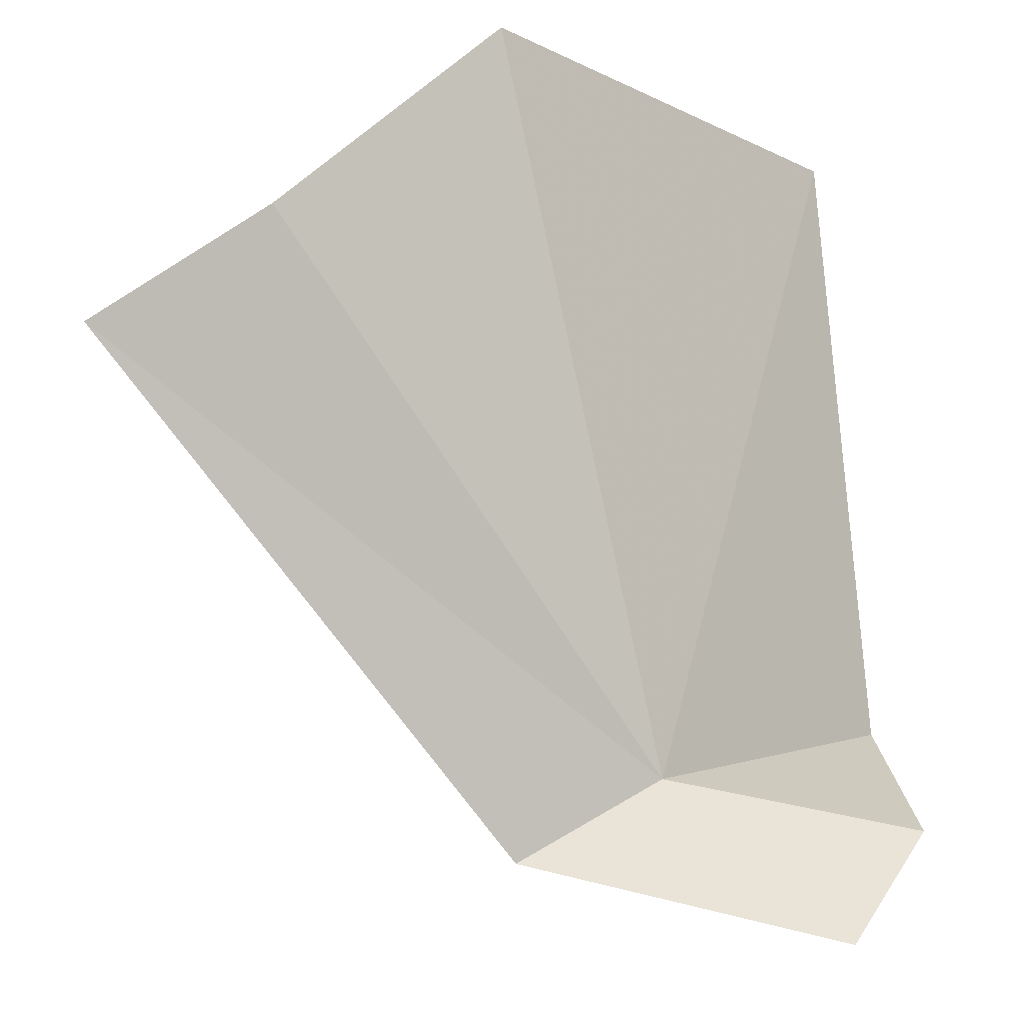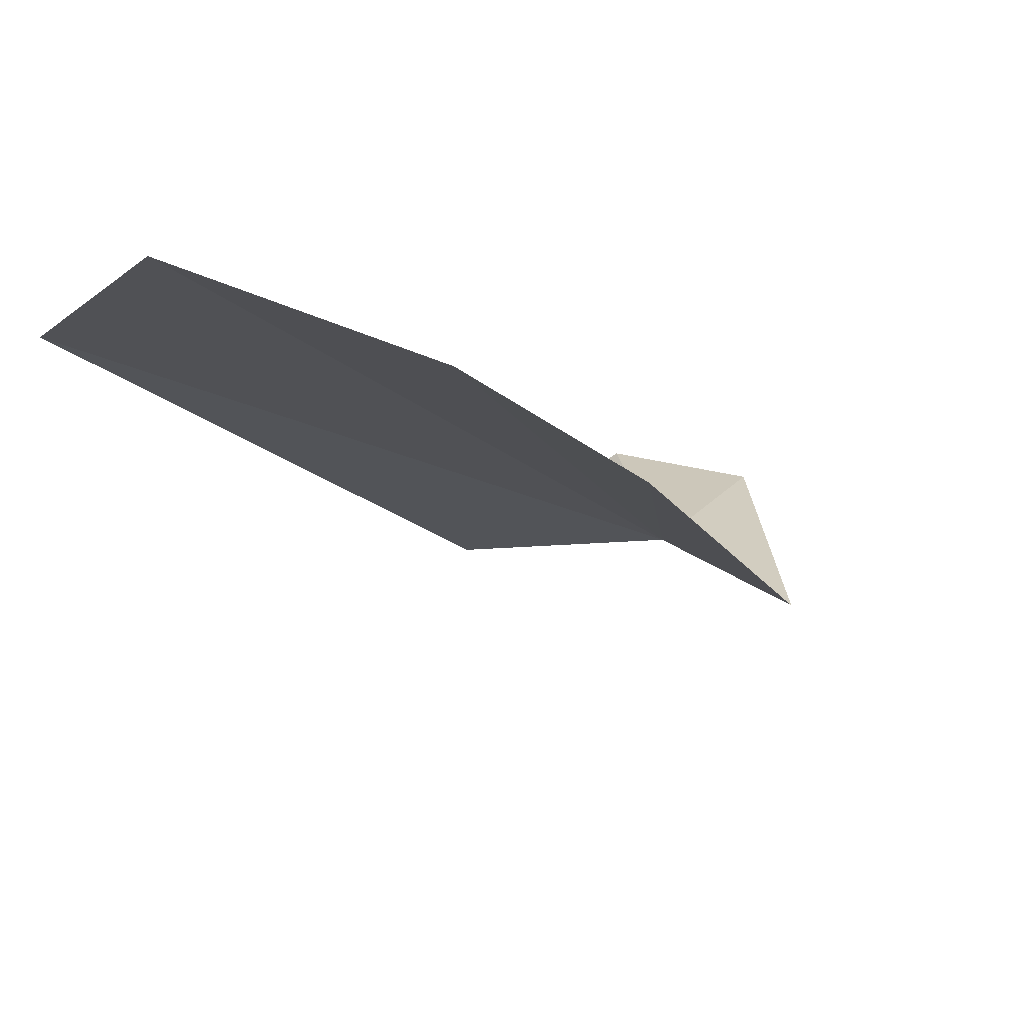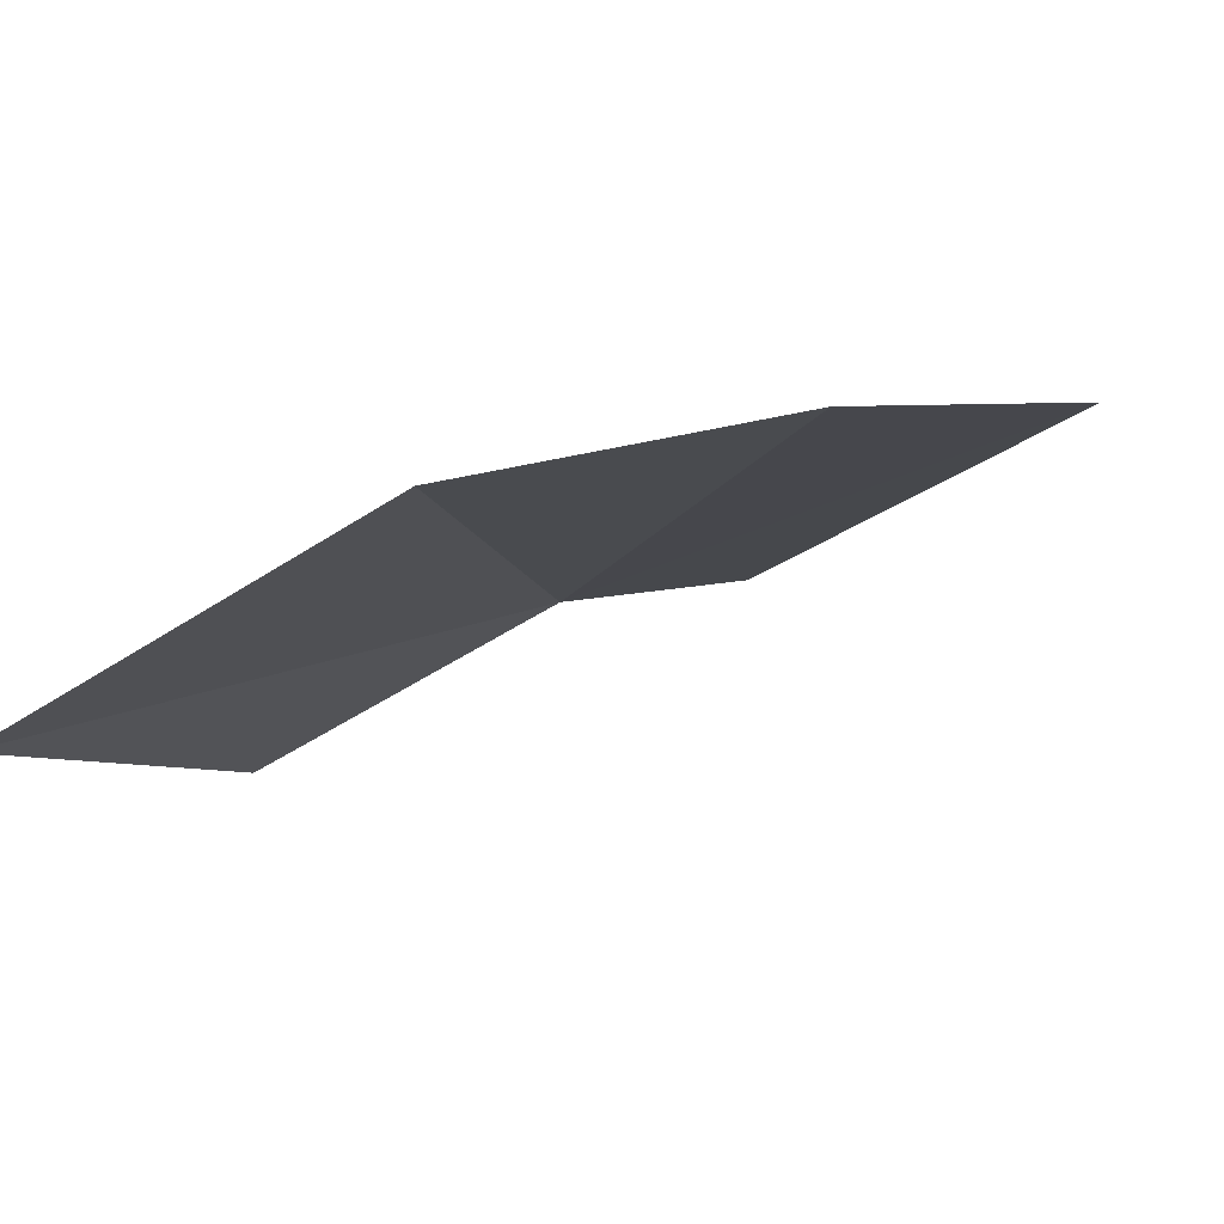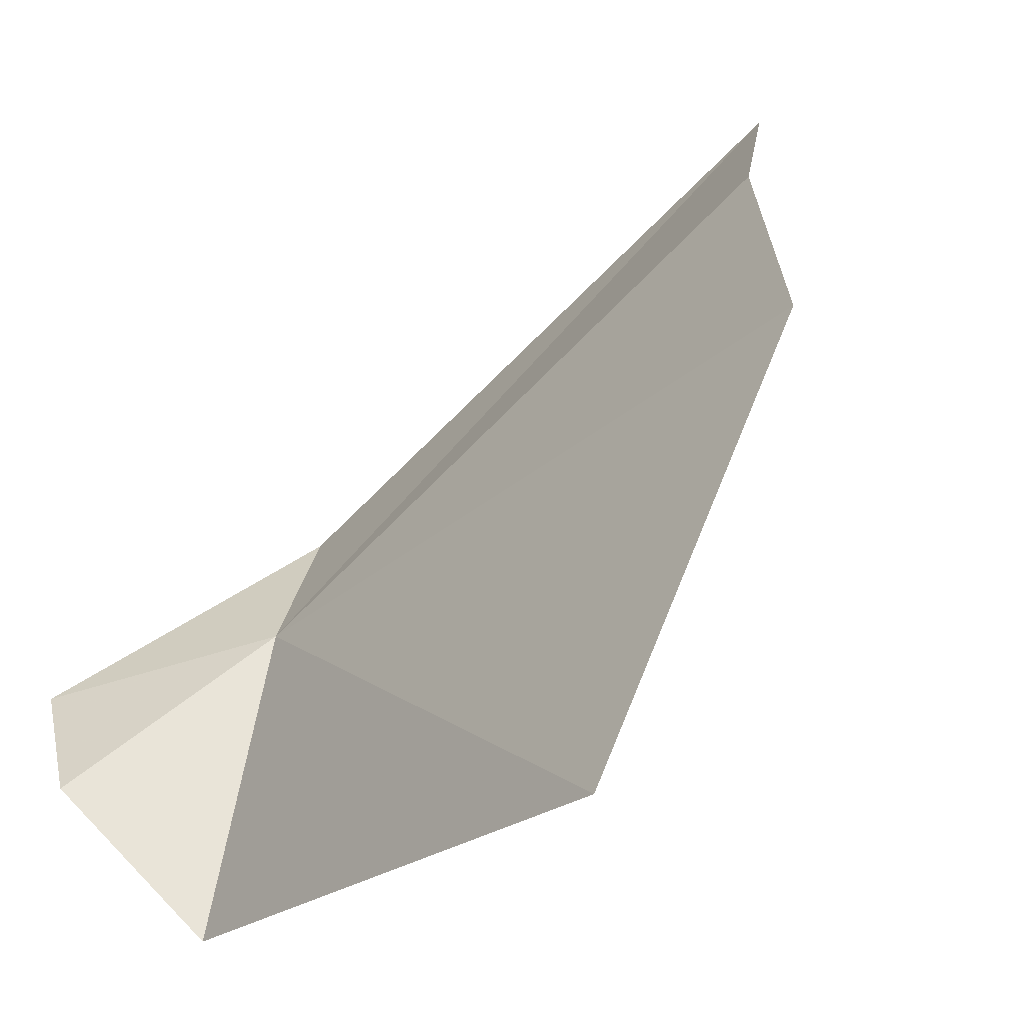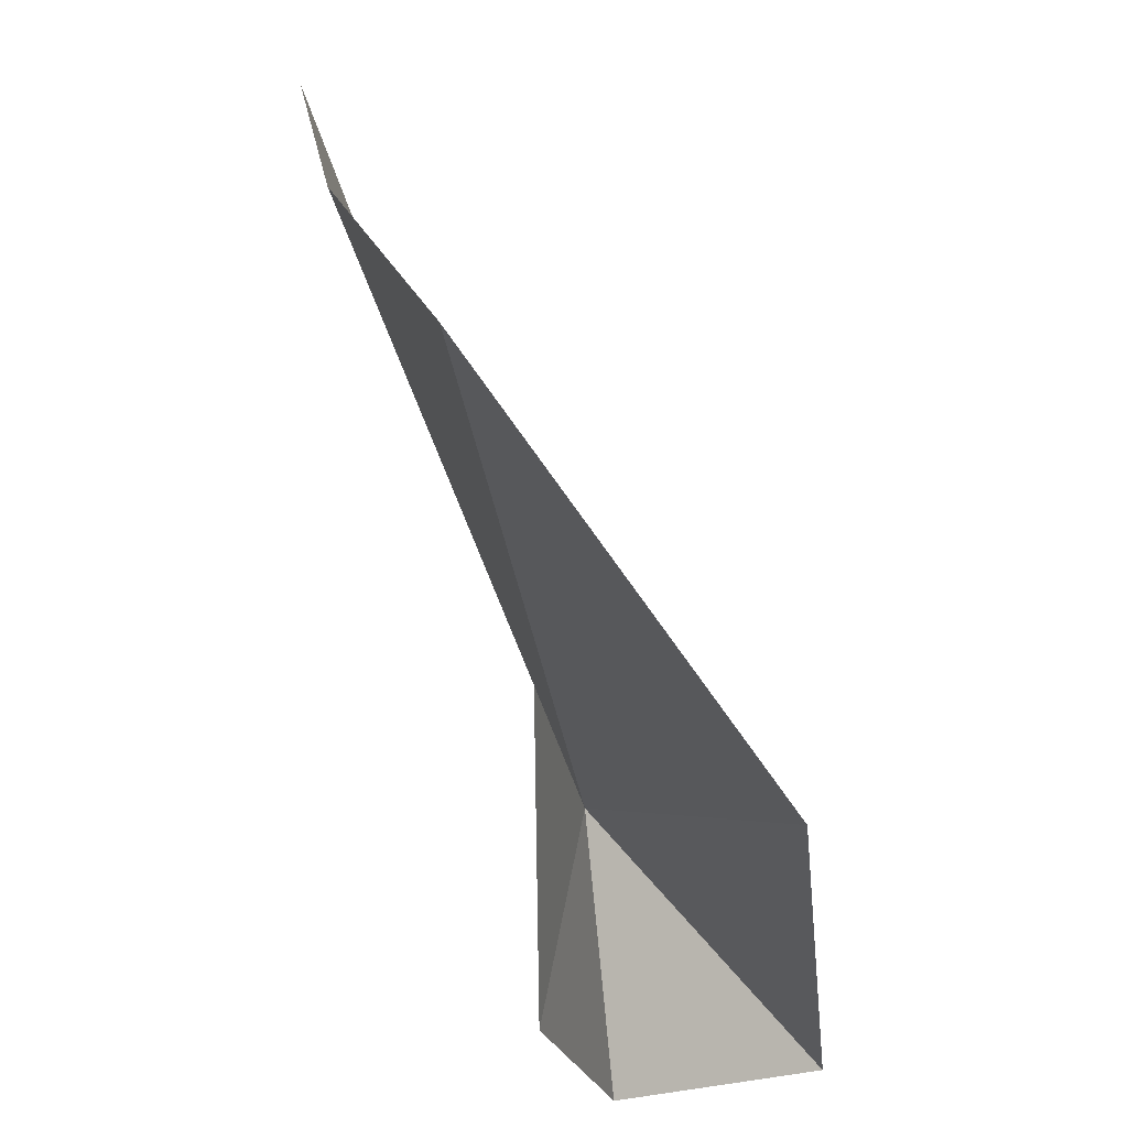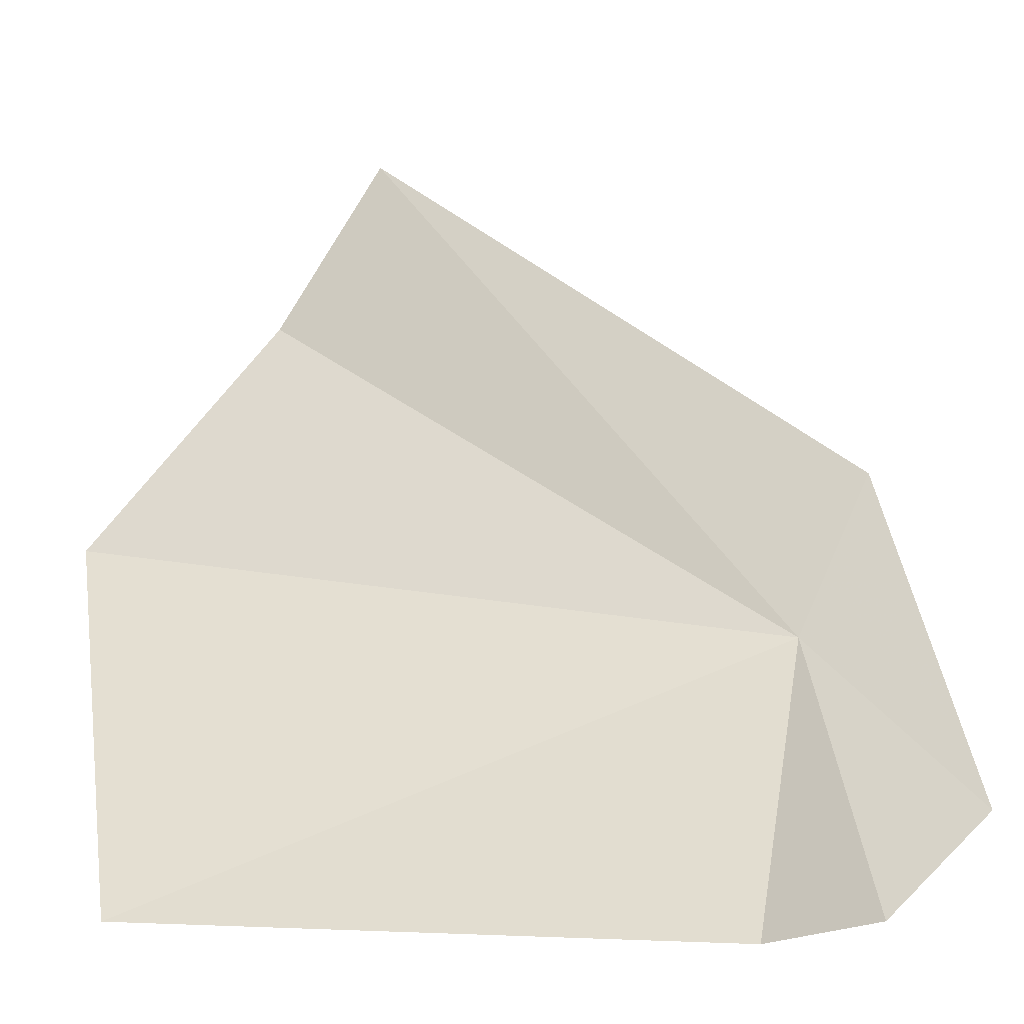
<metadata>
{"format":"obj","ext":"obj","renderer":"f3d","projection":"perspective","resolution":1024,"background":"white","views":[{"elev":49.2,"azim":82.4,"up":"+Y"},{"elev":36.1,"azim":-19.6,"up":"+Y"},{"elev":37.2,"azim":-72.0,"up":"+Y"},{"elev":30.4,"azim":-141.3,"up":"+Y"},{"elev":-26.4,"azim":-124.6,"up":"+Z"},{"elev":-2.4,"azim":-24.8,"up":"+Z"}]}
</metadata>
<code>
v -0.3274 26.67 2.382
v -5.862 28.8 7.439e-05
v -1.59 25.17 7.439e-05
v 0.14 26.05 8.011e-05
v 1.246 26.07 0.8951
v 0.4157 26.71 3.817
v -2.485 30.96 6.975
v -3.443 31.19 5.357
v -5.319 31.34 3.182
f 1 3 2
f 1 4 3
f 1 7 6
f 1 8 7
f 1 9 8
f 1 6 5
f 1 5 4
f 1 2 9

</code>
